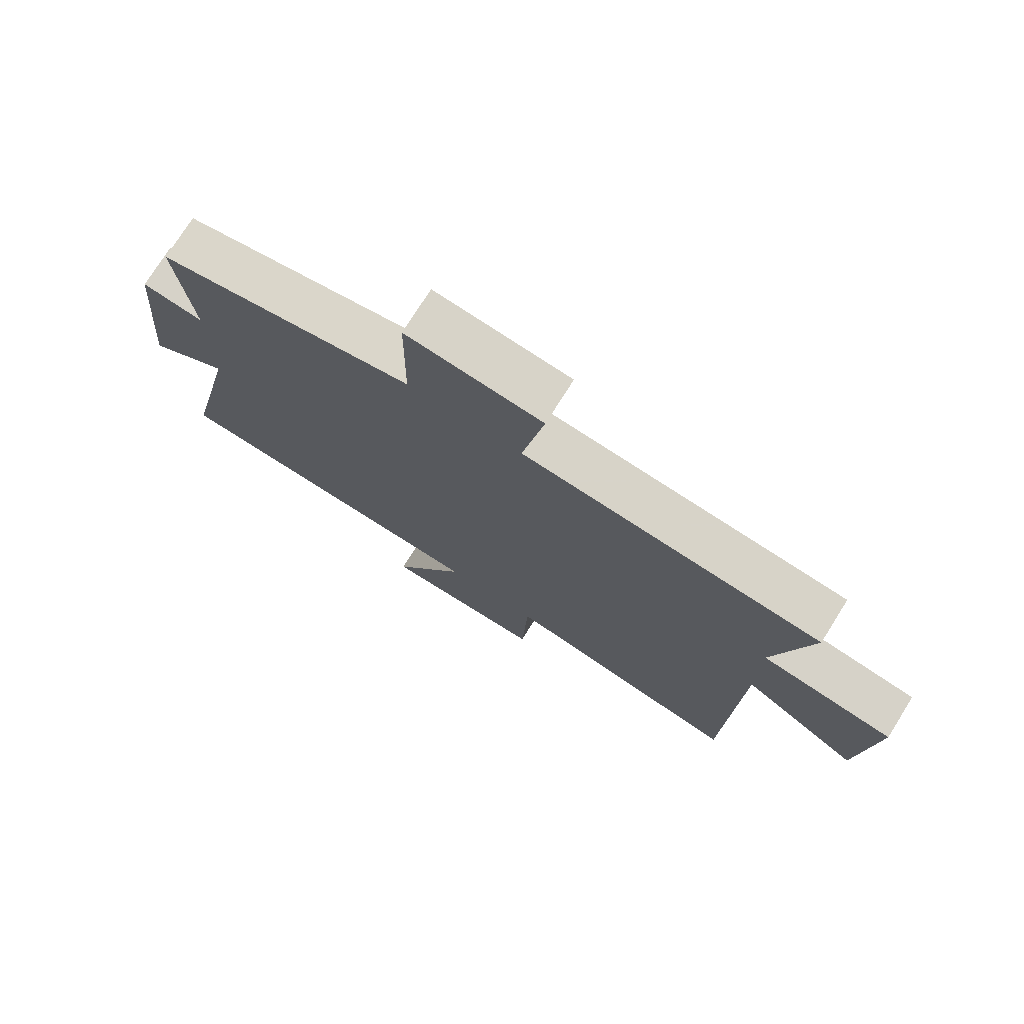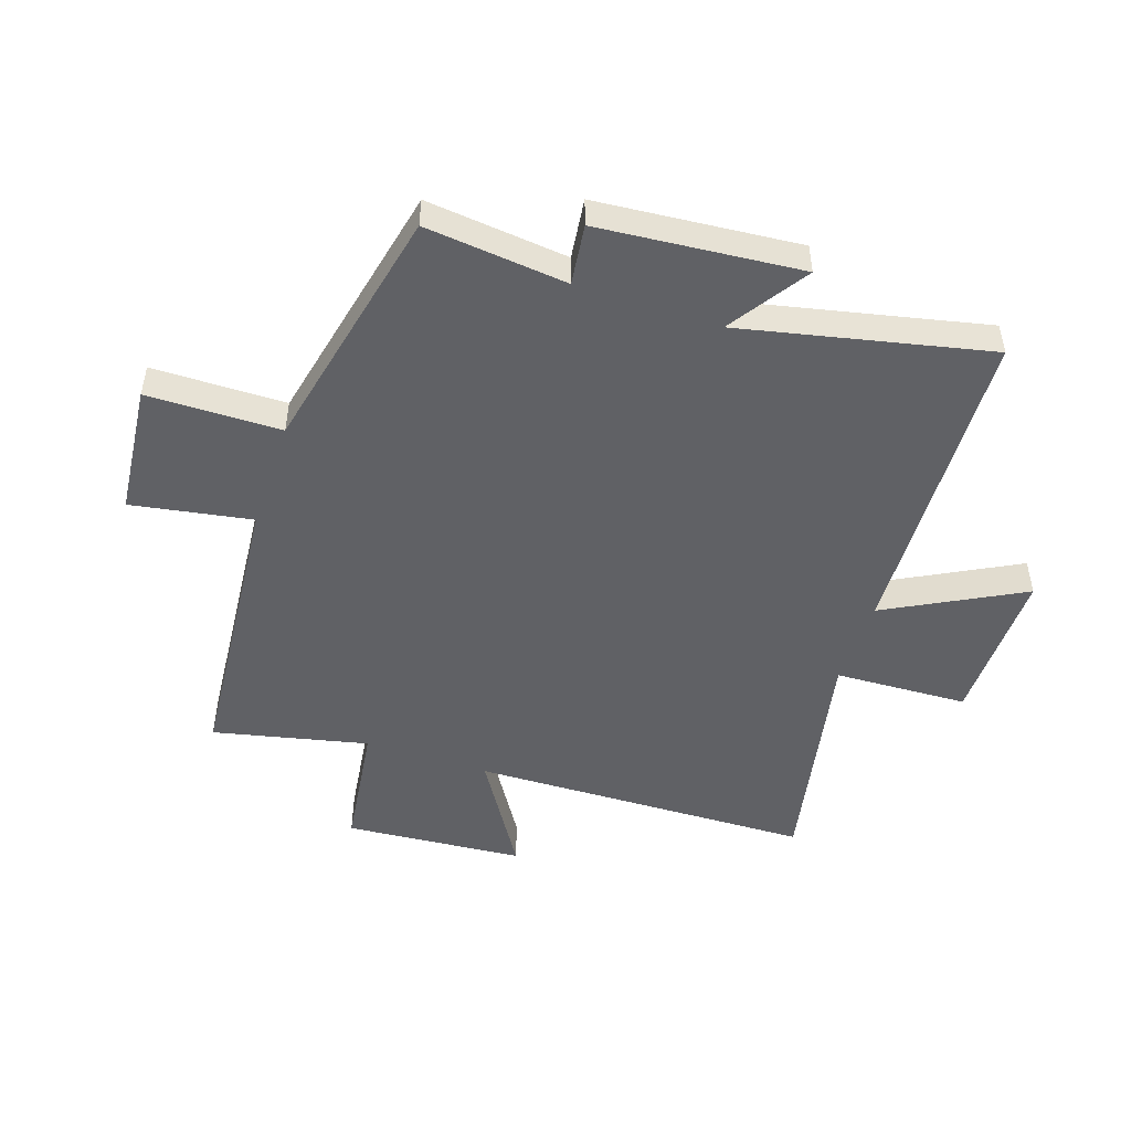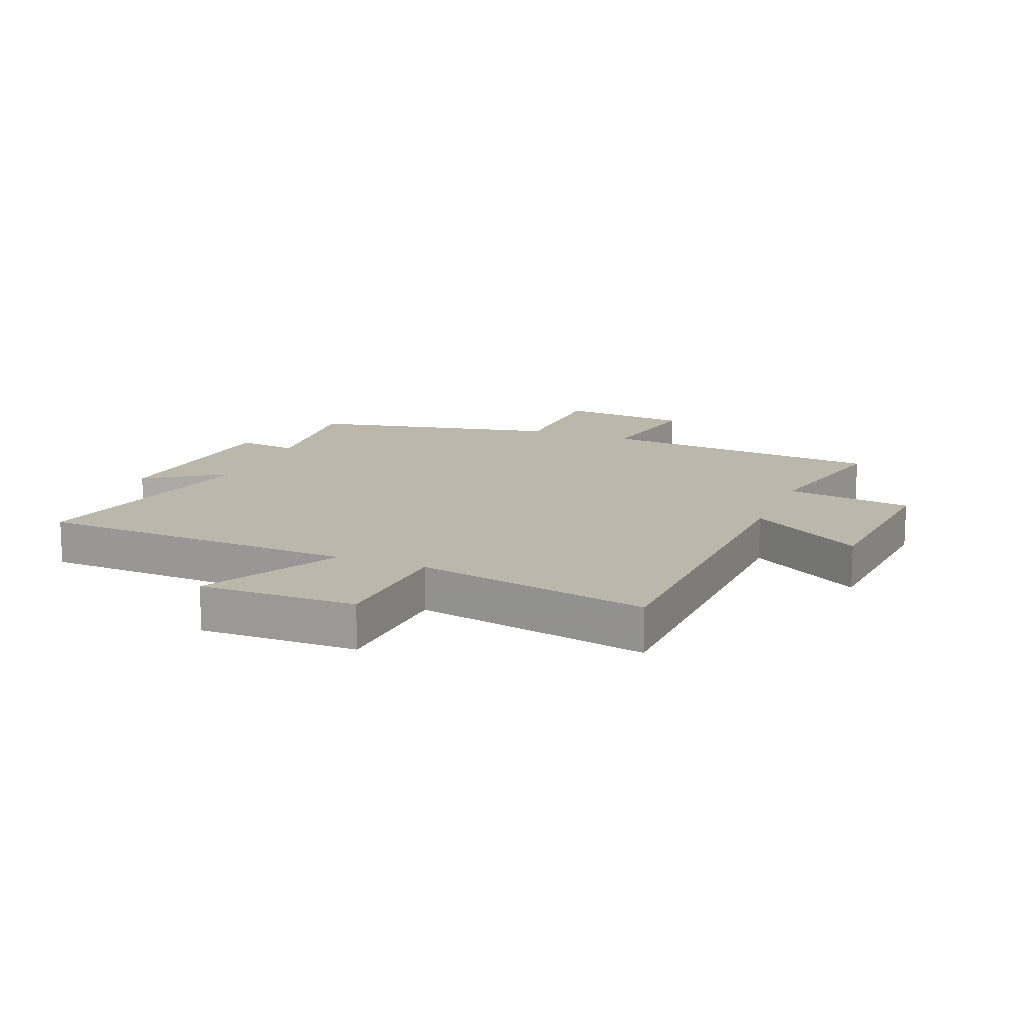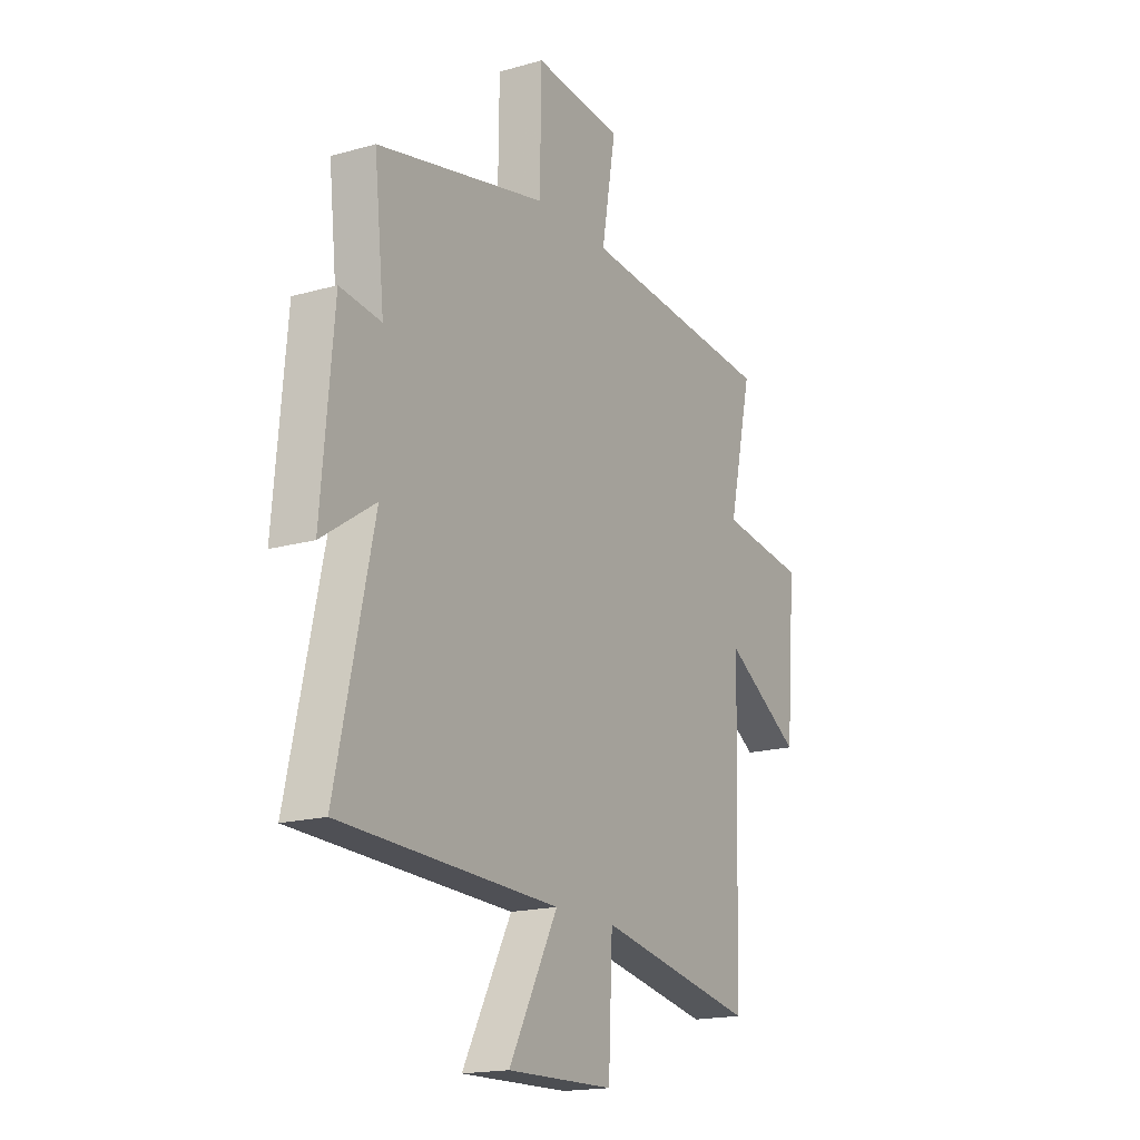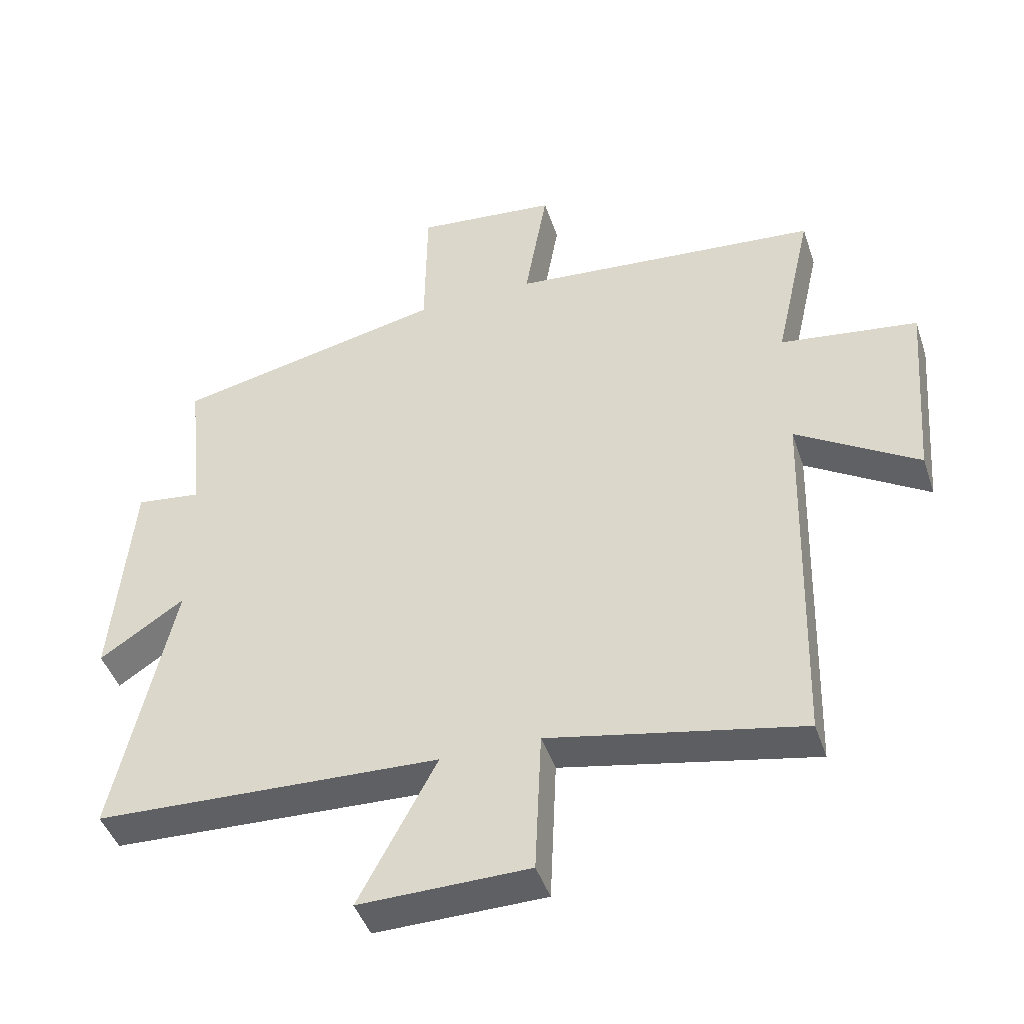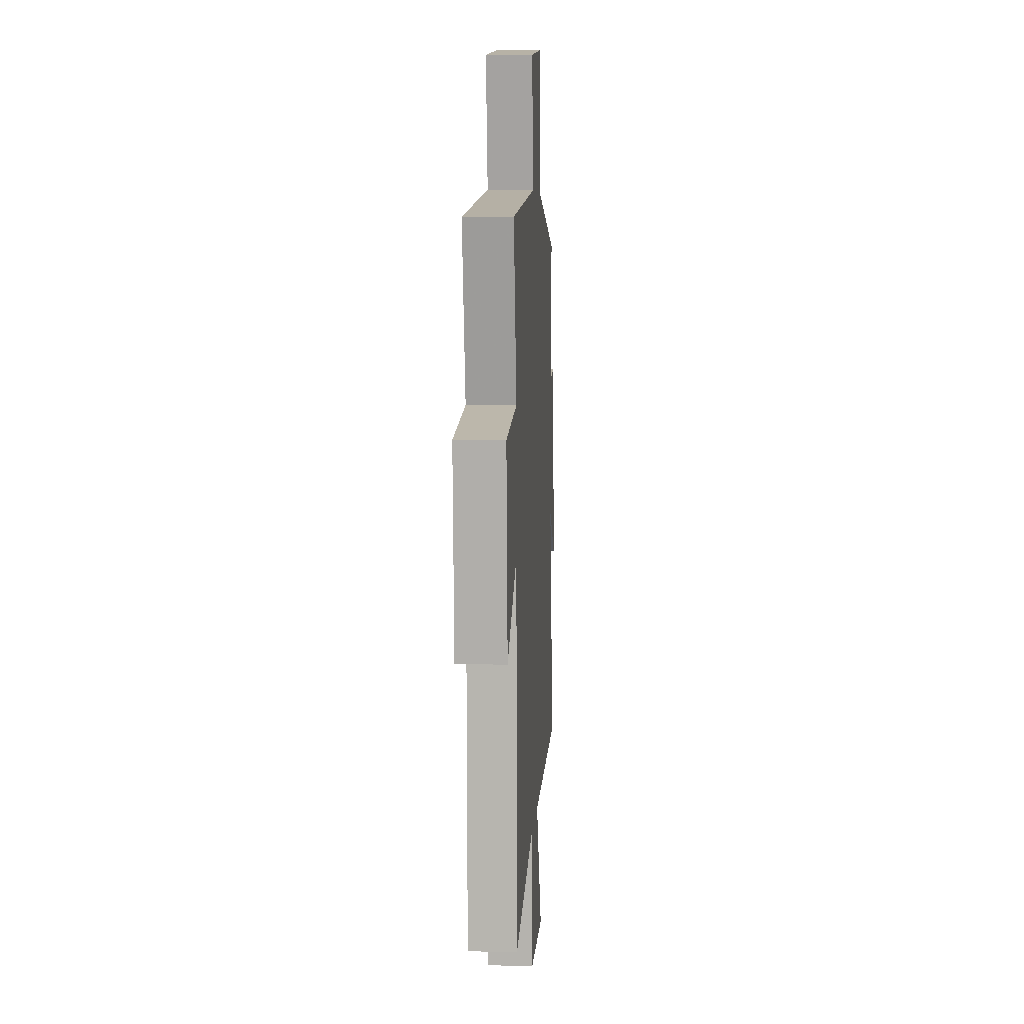
<metadata>
{"format":"obj","ext":"obj","renderer":"f3d","projection":"perspective","resolution":1024,"background":"white","views":[{"elev":75.2,"azim":-147.9,"up":"+Z"},{"elev":-49.5,"azim":71.4,"up":"+Y"},{"elev":14.4,"azim":-157.9,"up":"+Y"},{"elev":-17.4,"azim":119.5,"up":"+Z"},{"elev":-44.6,"azim":-161.9,"up":"+Z"},{"elev":6.8,"azim":-86.4,"up":"+Z"}]}
</metadata>
<code>
v 0.591 0.07 -0.479
v 0.057 0.07 -0.5
v 0.177 0.07 -0.726
v -0.085 0.07 -0.722
v -0.095 0.07 -0.5
v -0.484 0.07 -0.577
v -0.5 0.07 -0.009
v -0.688 0.07 -0.126
v -0.712 0.07 0.172
v -0.5 0.07 0.201
v -0.558 0.07 0.458
v -0.078 0.07 0.5
v -0.113 0.07 0.701
v 0.105 0.07 0.723
v 0.108 0.07 0.5
v 0.525 0.07 0.409
v 0.5 0.07 0.172
v 0.601 0.07 0.185
v 0.631 0.07 -0.153
v 0.5 0.07 -0.066
v 0.591 0 -0.479
v 0.057 0 -0.5
v 0.177 0 -0.726
v -0.085 0 -0.722
v -0.095 0 -0.5
v -0.484 0 -0.577
v -0.5 0 -0.009
v -0.688 0 -0.126
v -0.712 0 0.172
v -0.5 0 0.201
v -0.558 0 0.458
v -0.078 0 0.5
v -0.113 0 0.701
v 0.105 0 0.723
v 0.108 0 0.5
v 0.525 0 0.409
v 0.5 0 0.172
v 0.601 0 0.185
v 0.631 0 -0.153
v 0.5 0 -0.066
f 17 18 19 20
f 15 16 17
f 15 17 20
f 12 13 14 15
f 10 11 12 15
f 10 15 20 1
f 7 8 9 10
f 5 6 7 10
f 2 3 4 5
f 1 2 5 10
f 40 39 38 37
f 37 36 35
f 40 37 35
f 35 34 33 32
f 35 32 31 30
f 21 40 35 30
f 30 29 28 27
f 30 27 26 25
f 25 24 23 22
f 30 25 22 21
f 1 21 22 2
f 2 22 23 3
f 3 23 24 4
f 4 24 25 5
f 5 25 26 6
f 6 26 27 7
f 7 27 28 8
f 8 28 29 9
f 9 29 30 10
f 10 30 31 11
f 11 31 32 12
f 12 32 33 13
f 13 33 34 14
f 14 34 35 15
f 15 35 36 16
f 16 36 37 17
f 17 37 38 18
f 18 38 39 19
f 19 39 40 20
f 20 40 21 1

</code>
